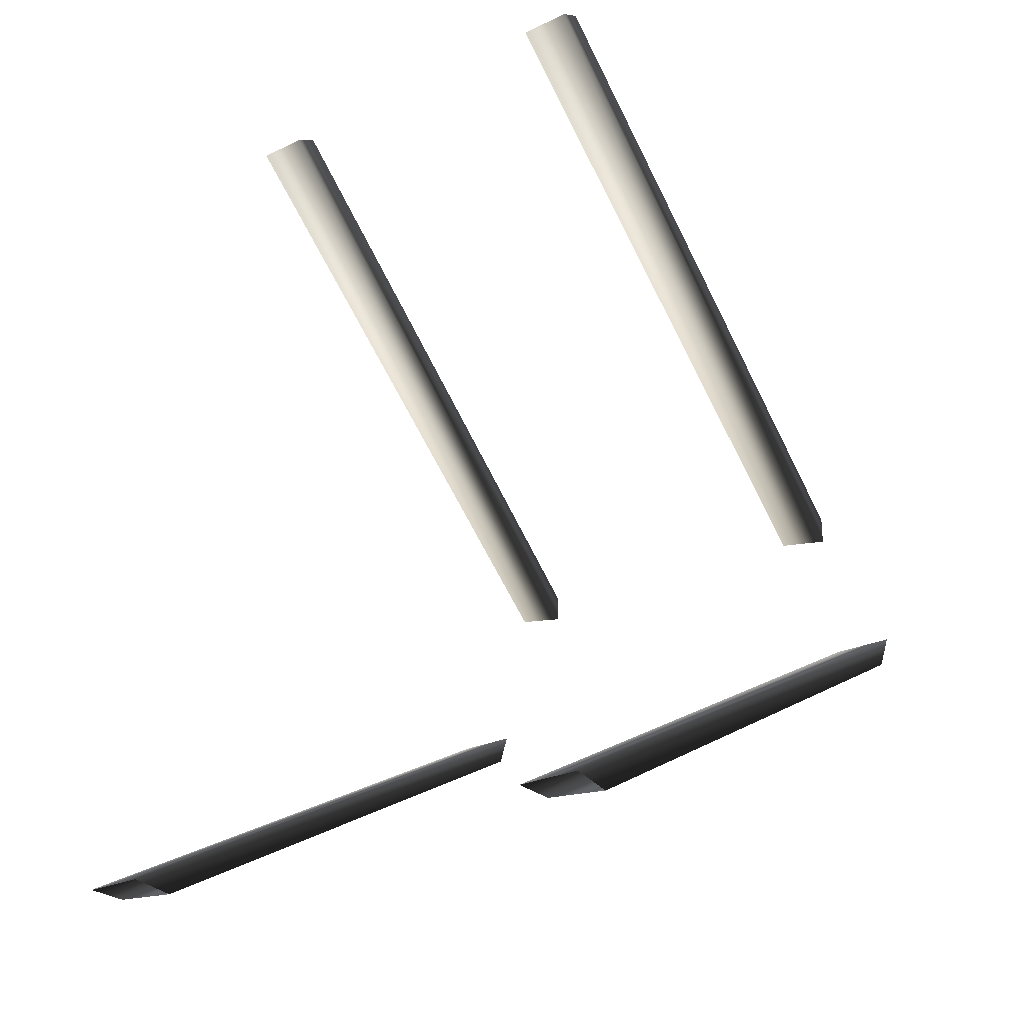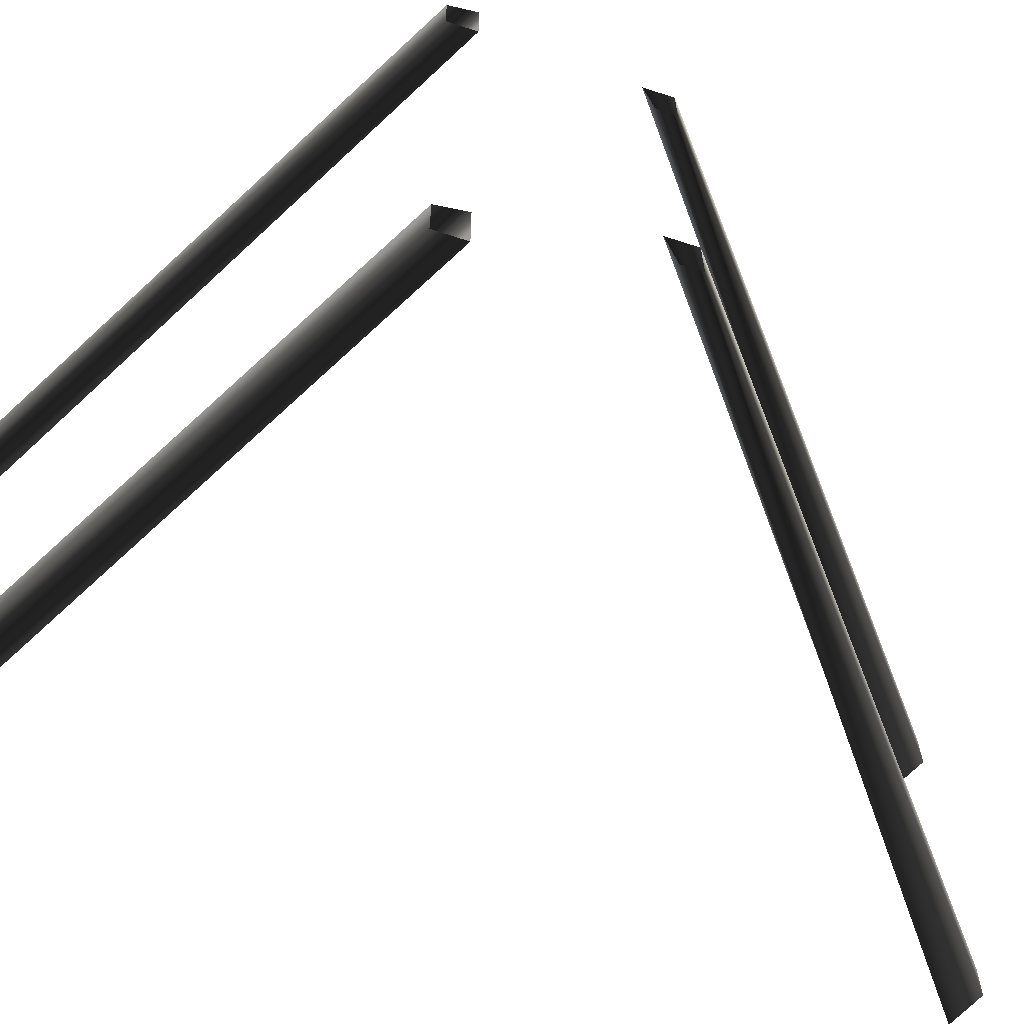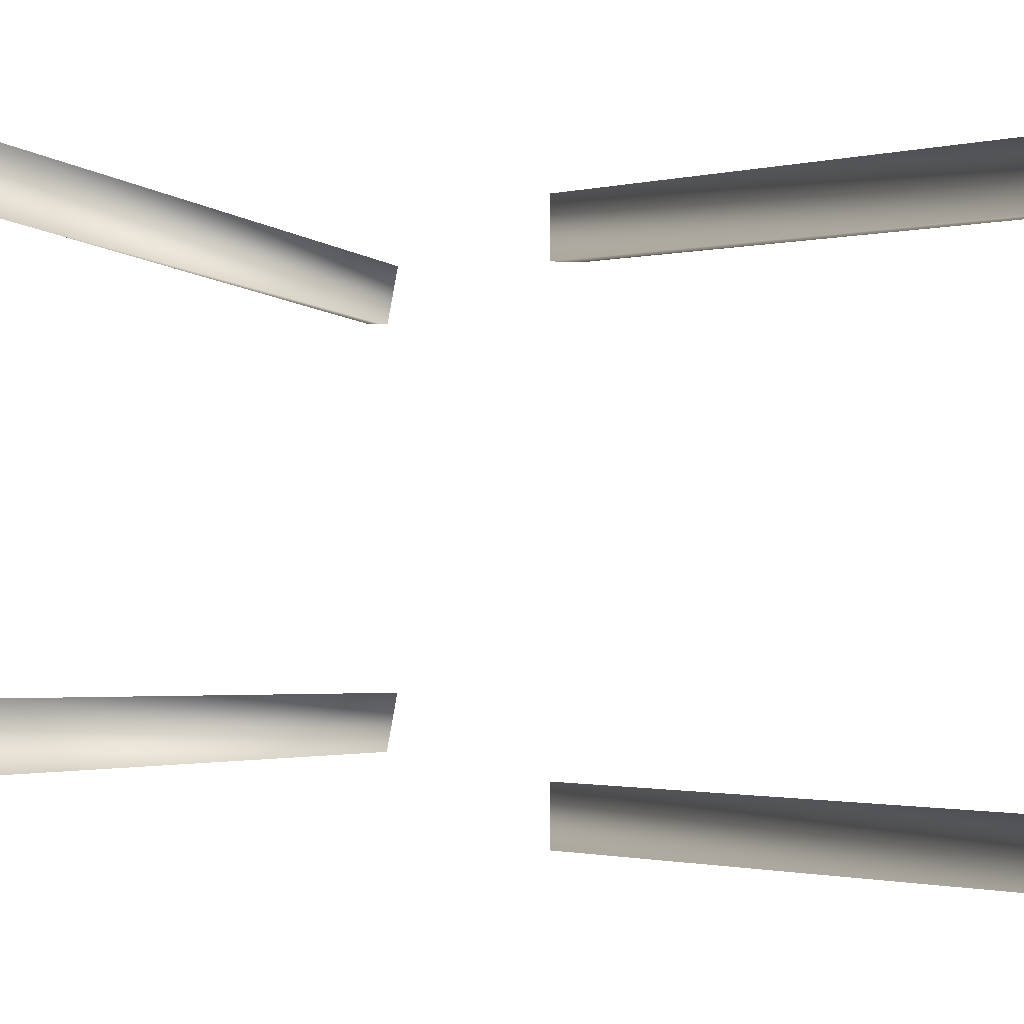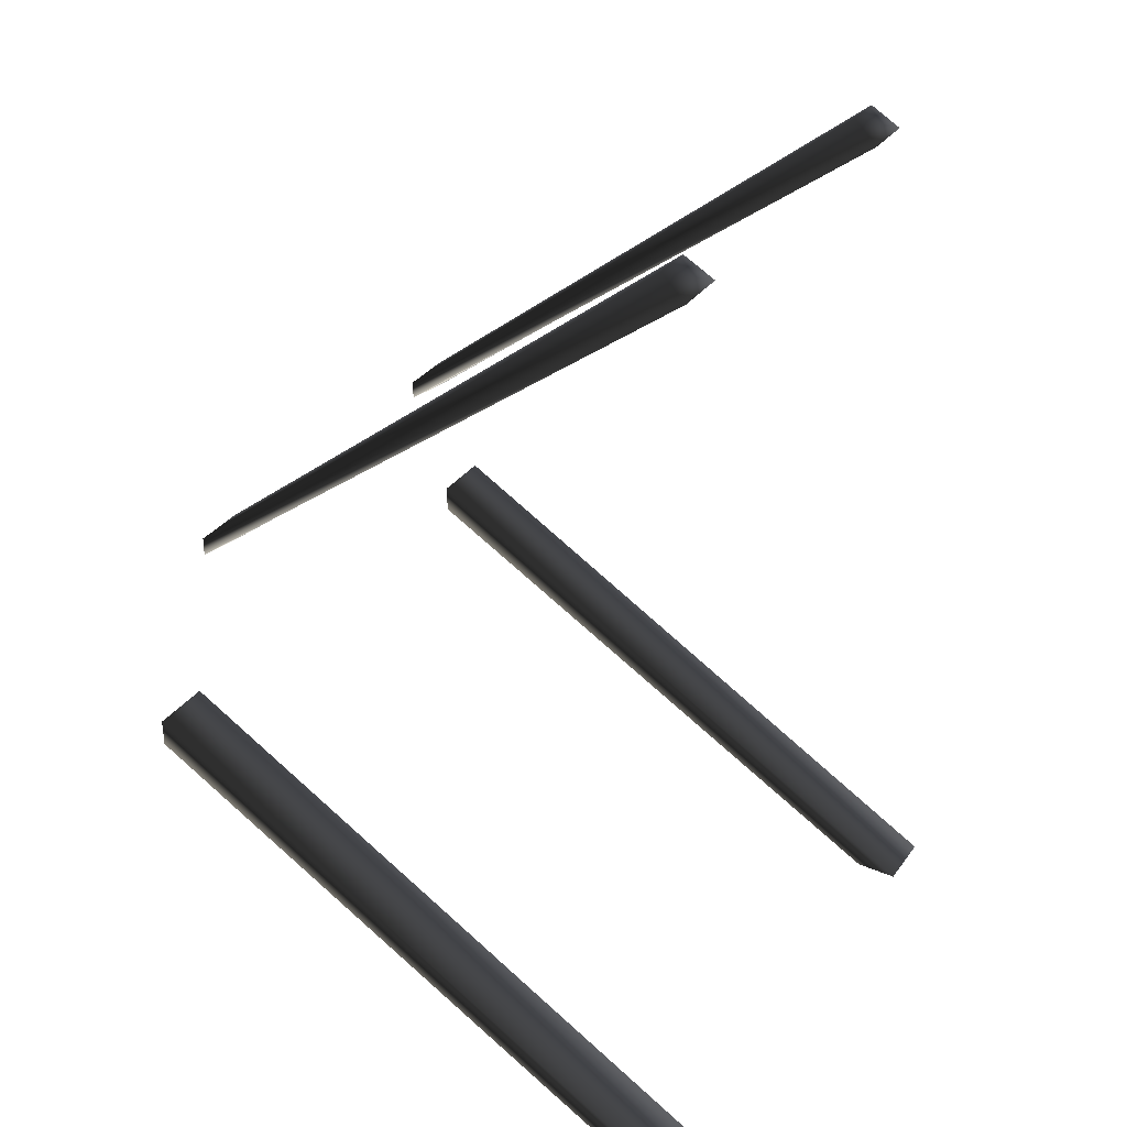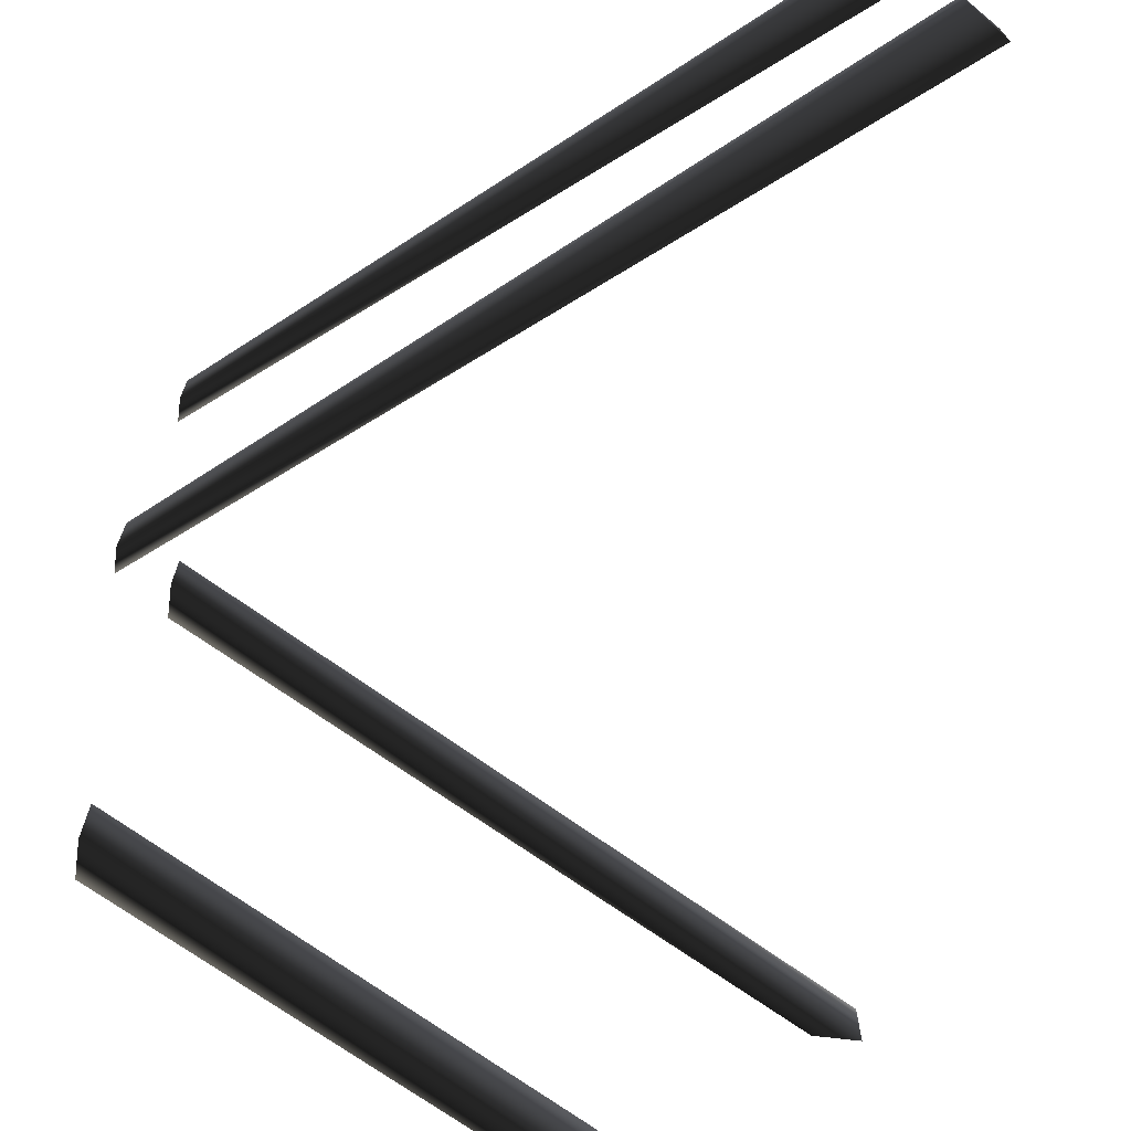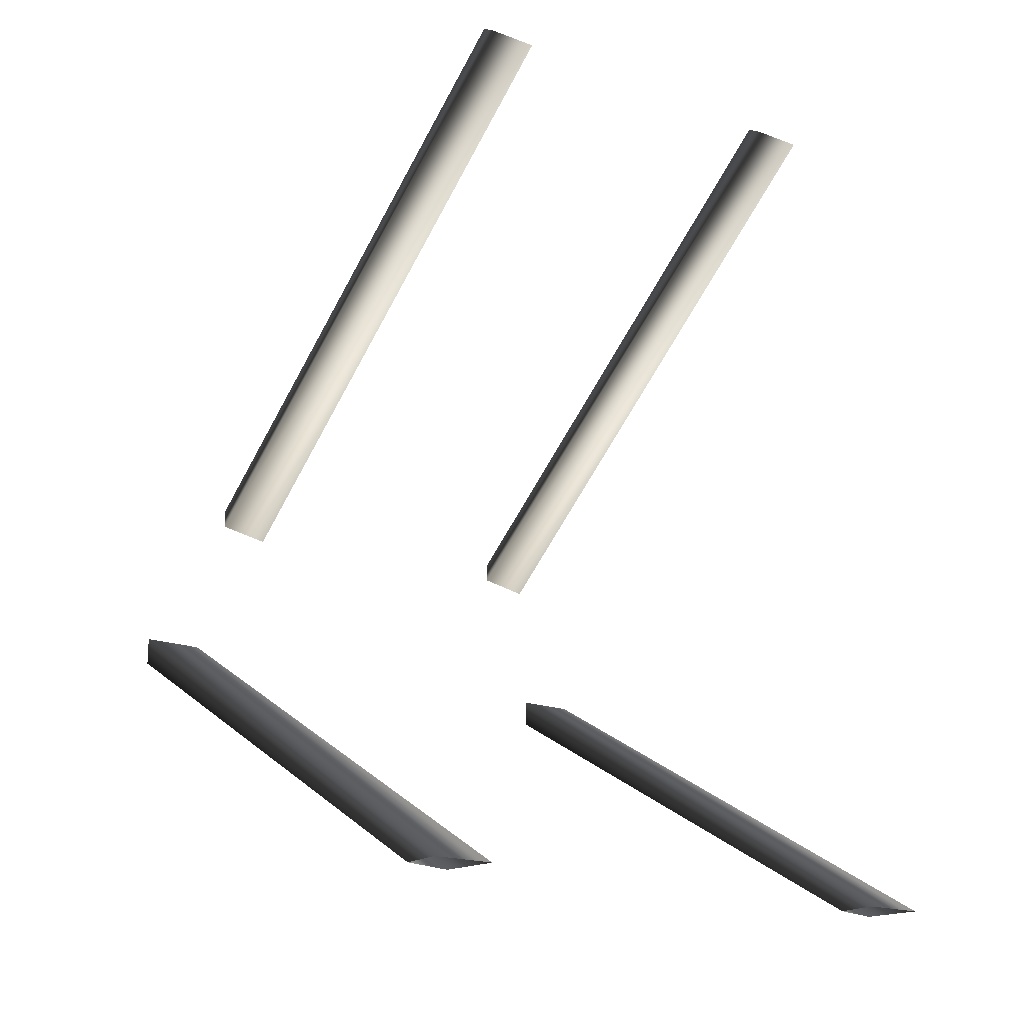
<metadata>
{"format":"obj","ext":"obj","renderer":"f3d","projection":"perspective","resolution":1024,"background":"white","views":[{"elev":-26.6,"azim":-53.6,"up":"+Y"},{"elev":-66.0,"azim":71.8,"up":"+Z"},{"elev":-2.2,"azim":-107.0,"up":"+Z"},{"elev":33.0,"azim":-149.4,"up":"+Y"},{"elev":-72.3,"azim":173.3,"up":"+Z"},{"elev":-18.4,"azim":-125.9,"up":"+Y"}]}
</metadata>
<code>
o 3230
v -48 188 51
v -42 192 50
v -42 192 42
v -48 188 40
v 64 101 38
v 64 99 49
v 64 105 49
v 64 105 38
v -48 188 -29
v -42 192 -30
v -42 192 -38
v -48 188 -40
v 64 101 -42
v 64 99 -31
v 64 105 -31
v 64 105 -42
v -63 0 -63
v -63 0 -50
v 64 69 -48
v 64 69 -61
v -54 0 -63
v 64 63 -61
v -51 0 -52
v 64 63 -50
v -63 0 49
v -63 0 62
v 64 69 64
v 64 69 51
v -54 0 49
v 64 63 51
v -51 0 60
v 64 63 62
f 1 2 3
f 1 3 4
f 1 4 5
f 1 5 6
f 1 6 2
f 2 6 7
f 2 7 3
f 3 7 8
f 3 8 4
f 4 8 5
f 9 10 11
f 9 11 12
f 9 12 13
f 9 13 14
f 9 14 10
f 10 14 15
f 10 15 11
f 11 15 16
f 11 16 12
f 12 16 13
f 17 18 19
f 17 19 20
f 17 20 21
f 21 20 22
f 21 22 23
f 23 22 24
f 23 24 18
f 18 24 19
f 25 26 27
f 25 27 28
f 25 28 29
f 29 28 30
f 29 30 31
f 31 30 32
f 31 32 26
f 26 32 27

</code>
